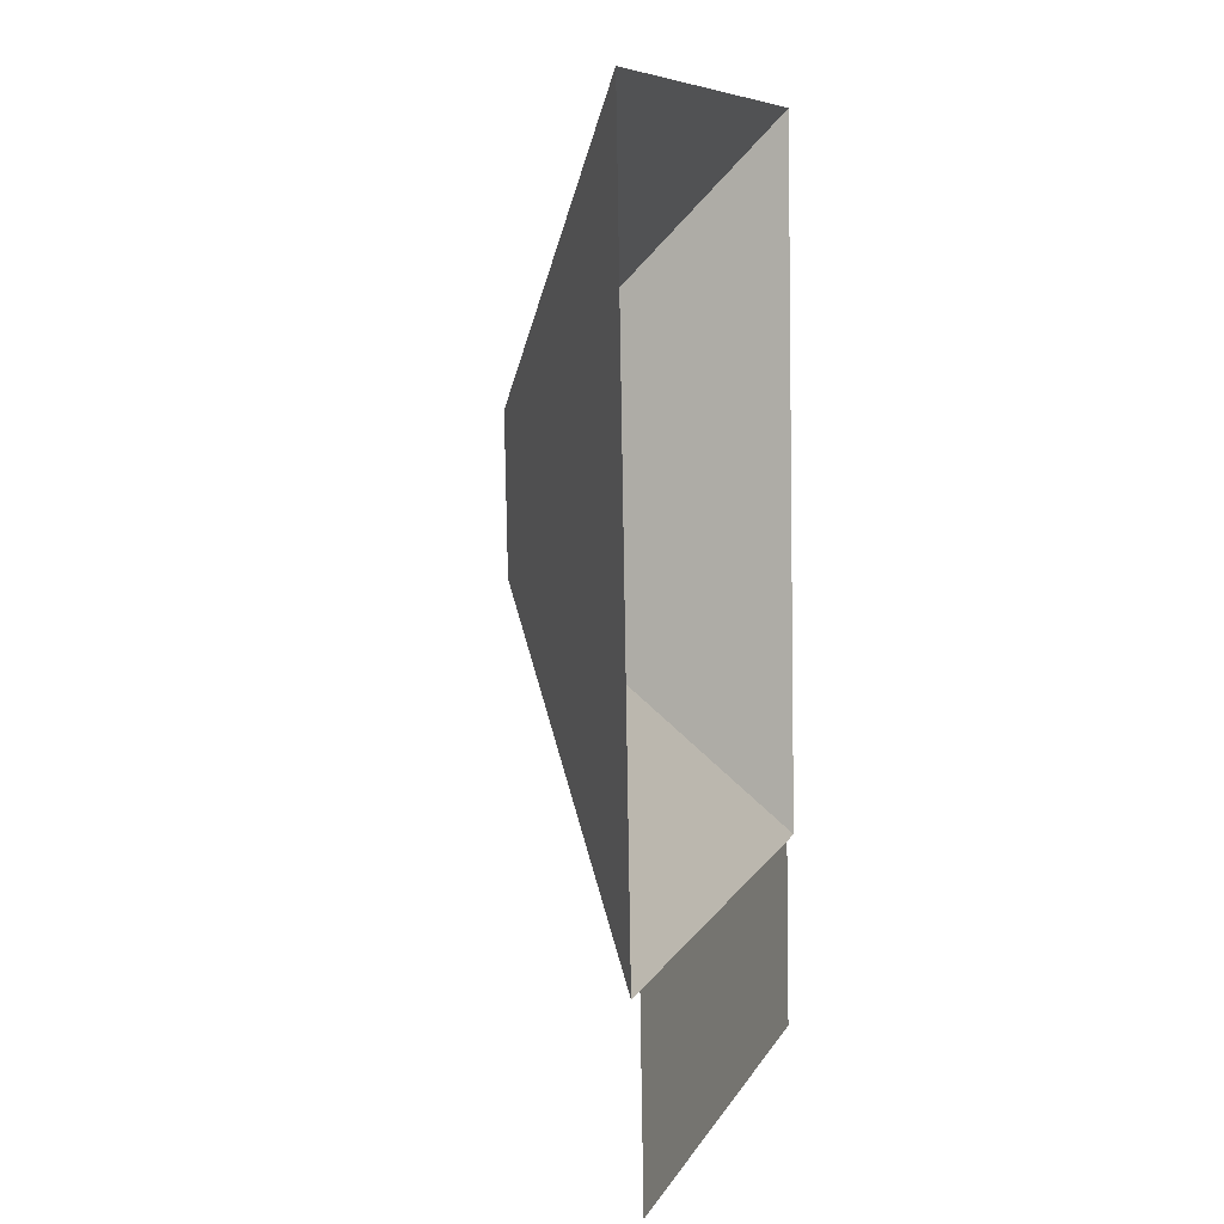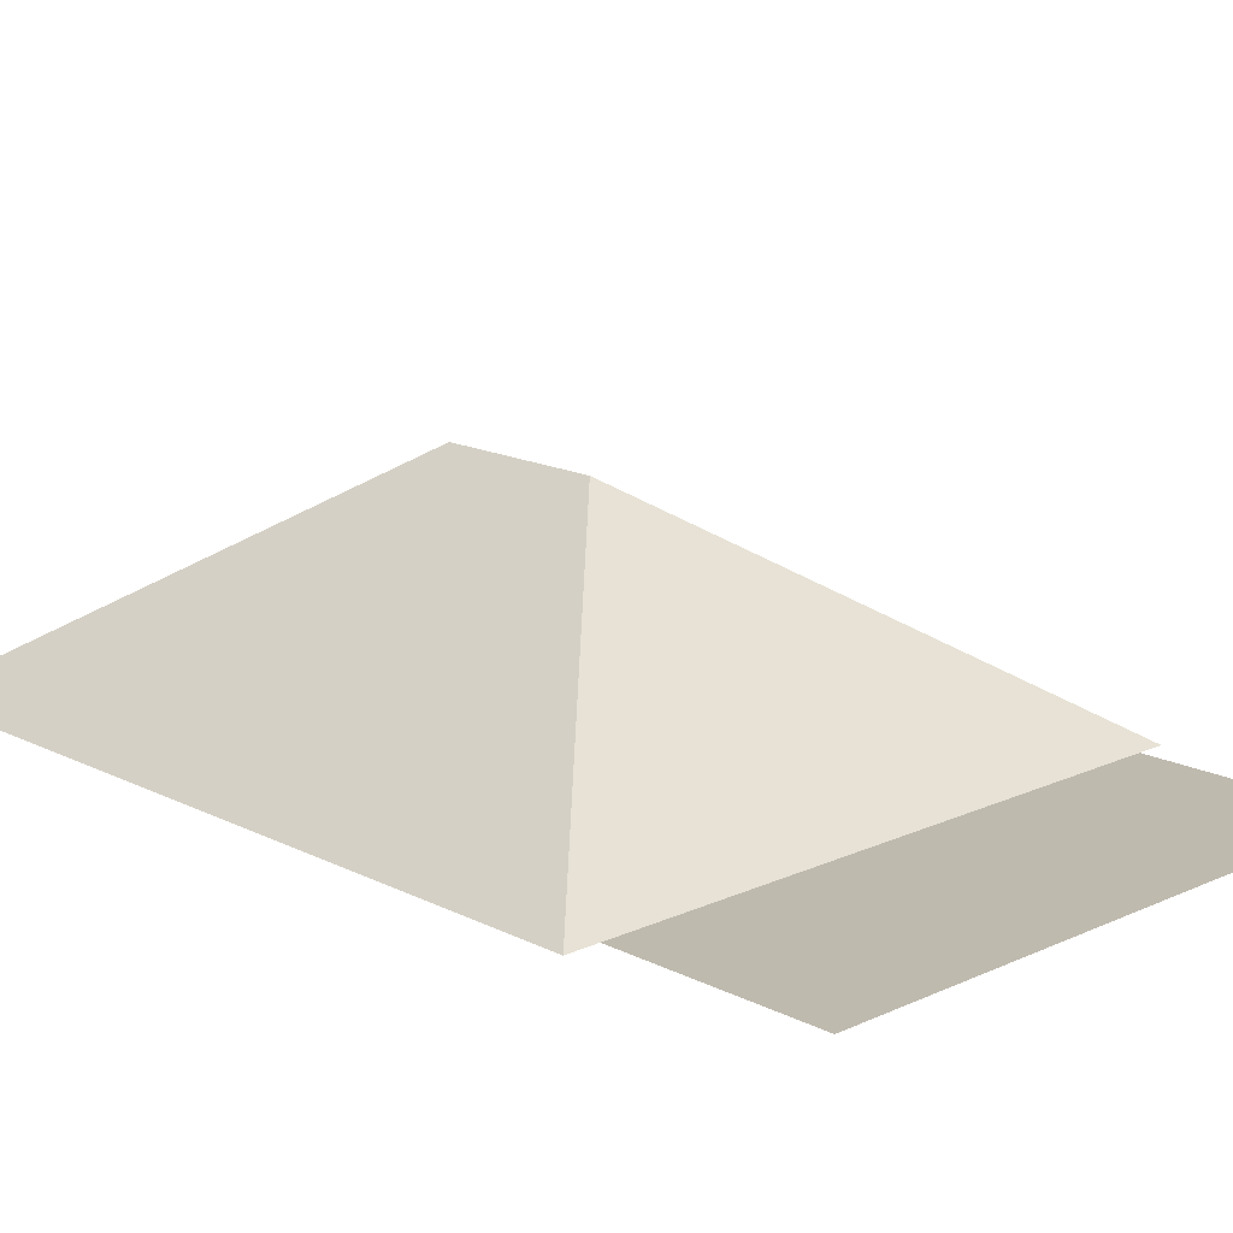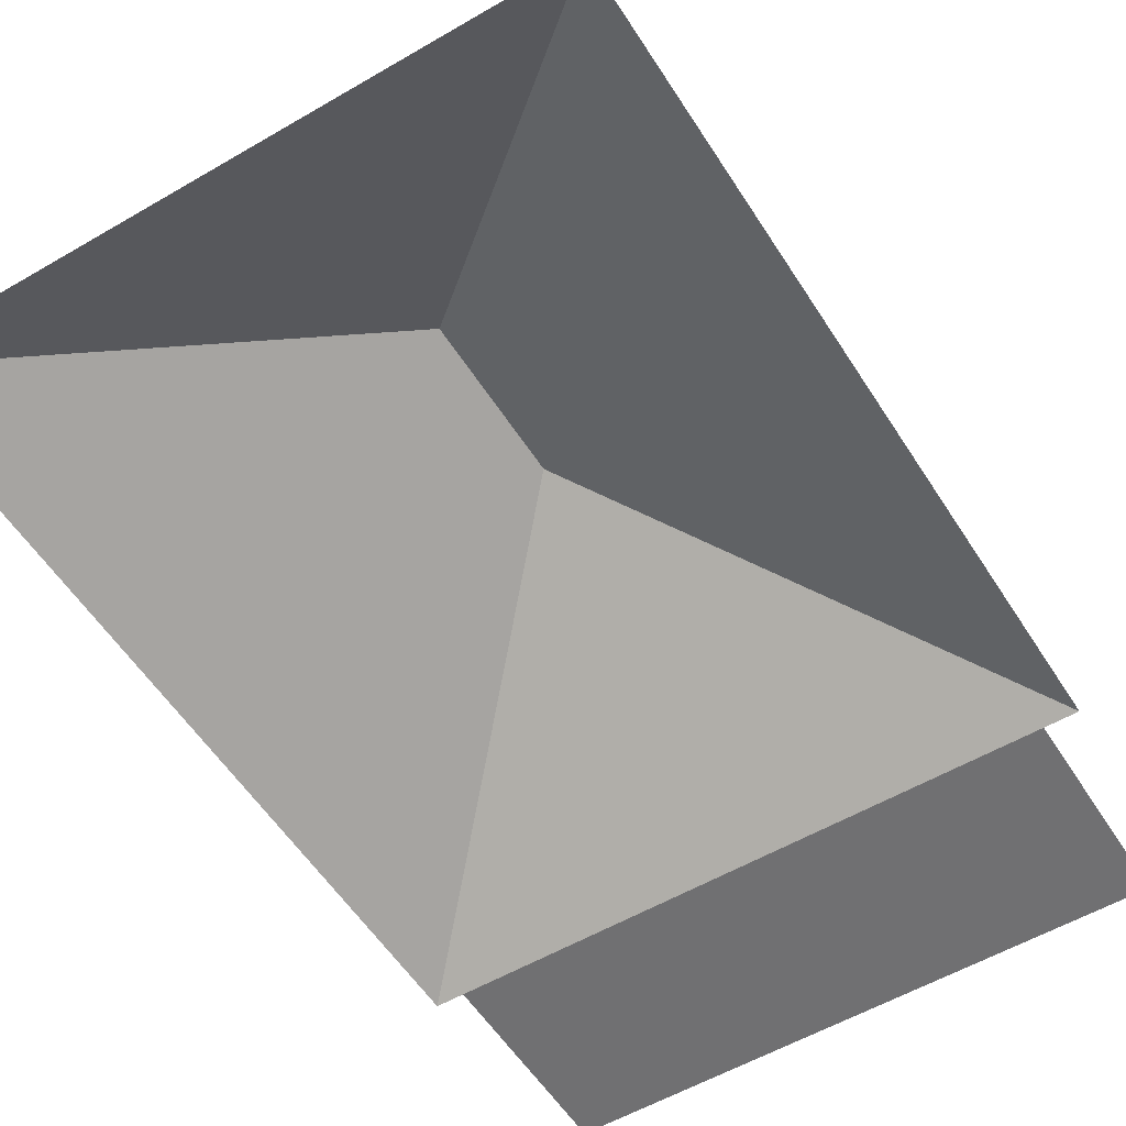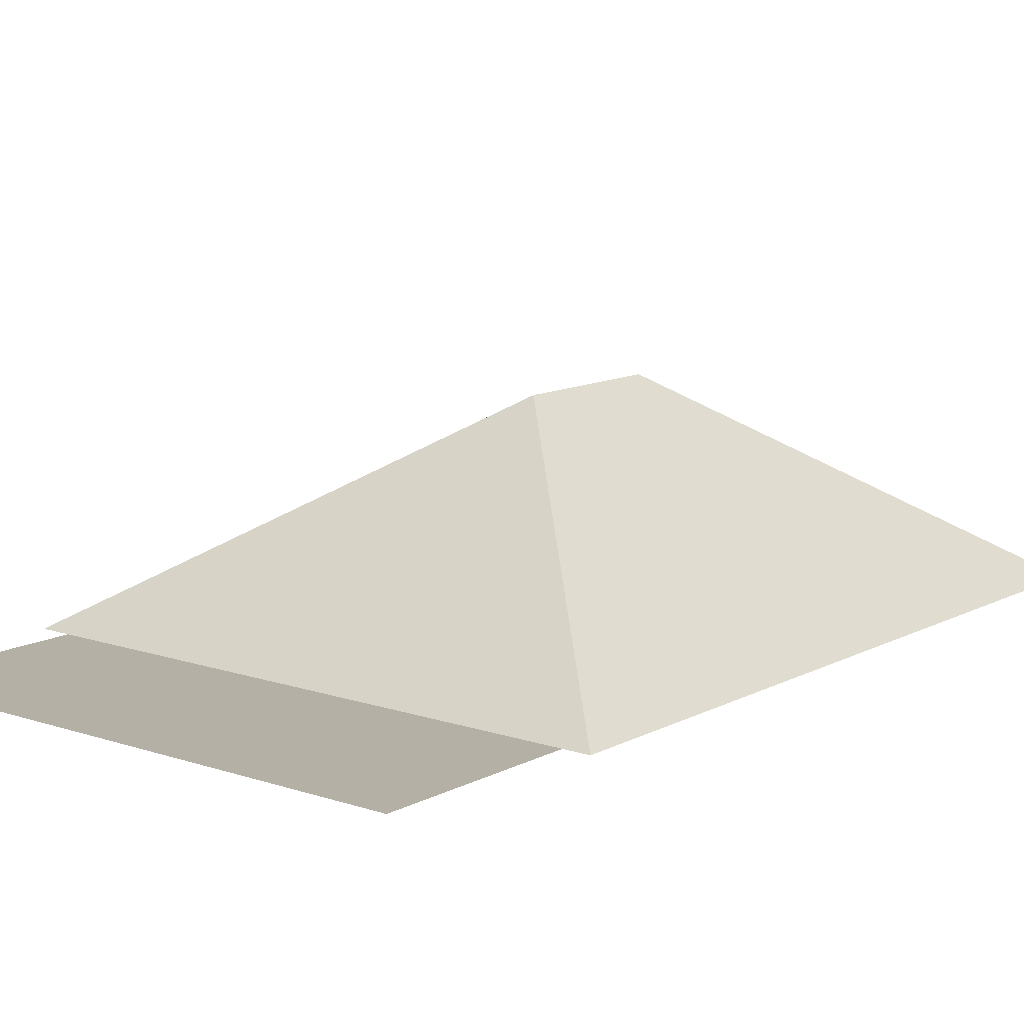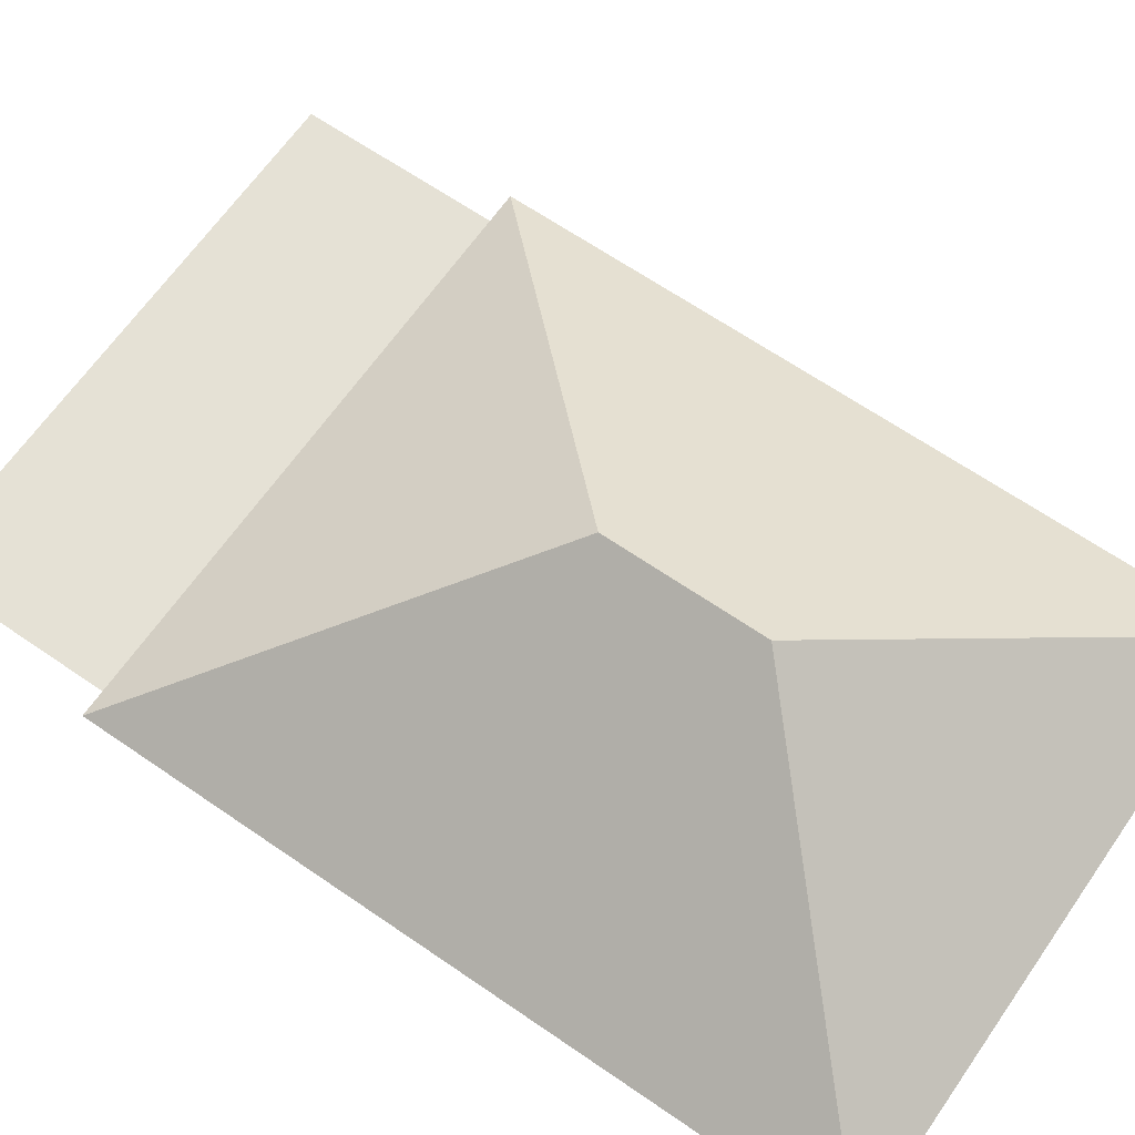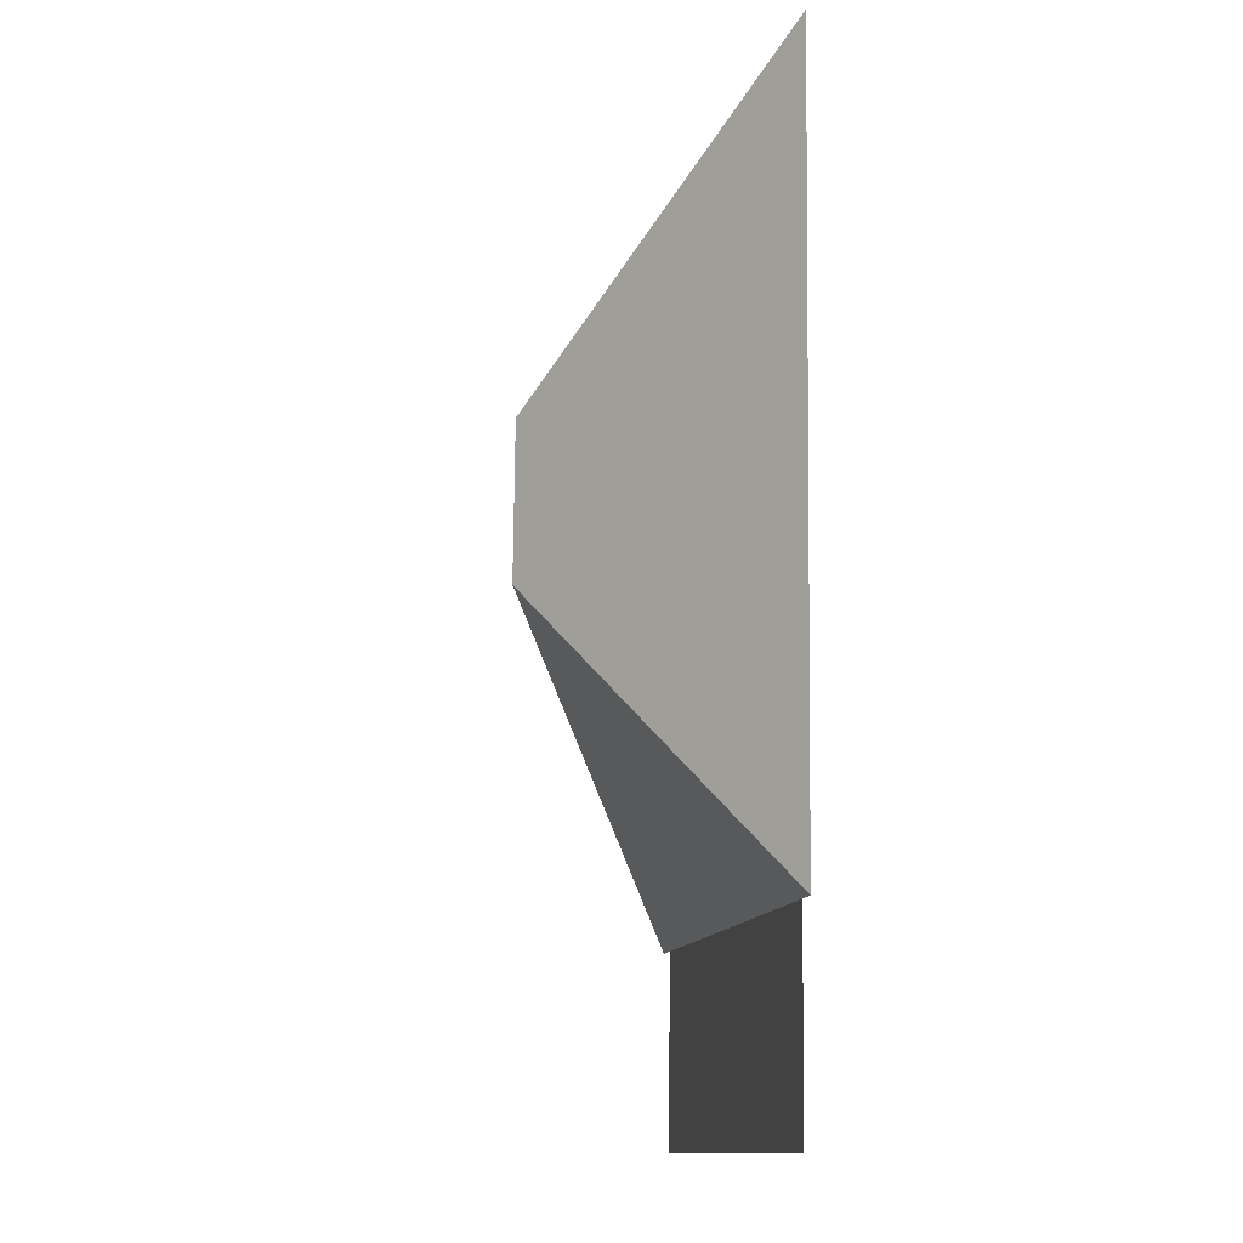
<metadata>
{"format":"obj","ext":"obj","renderer":"f3d","projection":"perspective","resolution":1024,"background":"white","views":[{"elev":4.8,"azim":-73.2,"up":"+Z"},{"elev":15.7,"azim":133.0,"up":"+Y"},{"elev":-55.0,"azim":28.4,"up":"+Y"},{"elev":11.7,"azim":-144.5,"up":"+Y"},{"elev":65.1,"azim":-58.6,"up":"+Y"},{"elev":-15.3,"azim":-100.0,"up":"+Z"}]}
</metadata>
<code>
o CG10_500_038067_0016_roof
v 26.04 75 -288
v 10.82 75 -29.27
v 35.13 75 -287.4
v 39.16 75 -355.9
v 122.4 145 -176.3
v 119.2 145 -121.8
v 228.8 75 -344.7
v 224.8 75 -276.3
v 235.6 75 -275.6
v 220.4 75 -16.94
v 26.04 0 -288
v 10.82 0 -29.27
v 220.4 0 -16.94
v 235.6 0 -275.6
v 224.8 0 -276.3
v 228.8 0 -344.7
v 39.16 0 -355.9
v 35.13 0 -287.4
f 2 10 6
f 2 6 5 1
f 10 6 5 9
f 5 1 3 8 9
f 8 7 4 3

</code>
